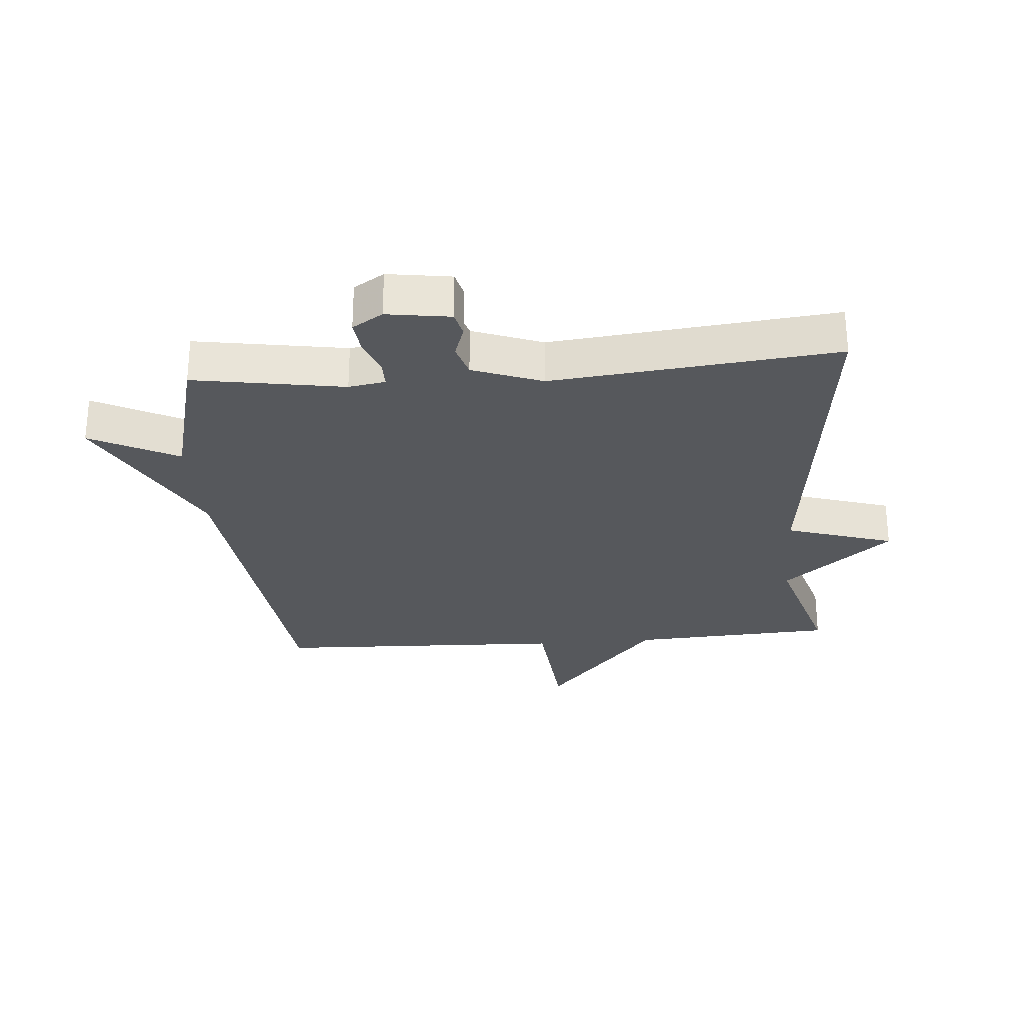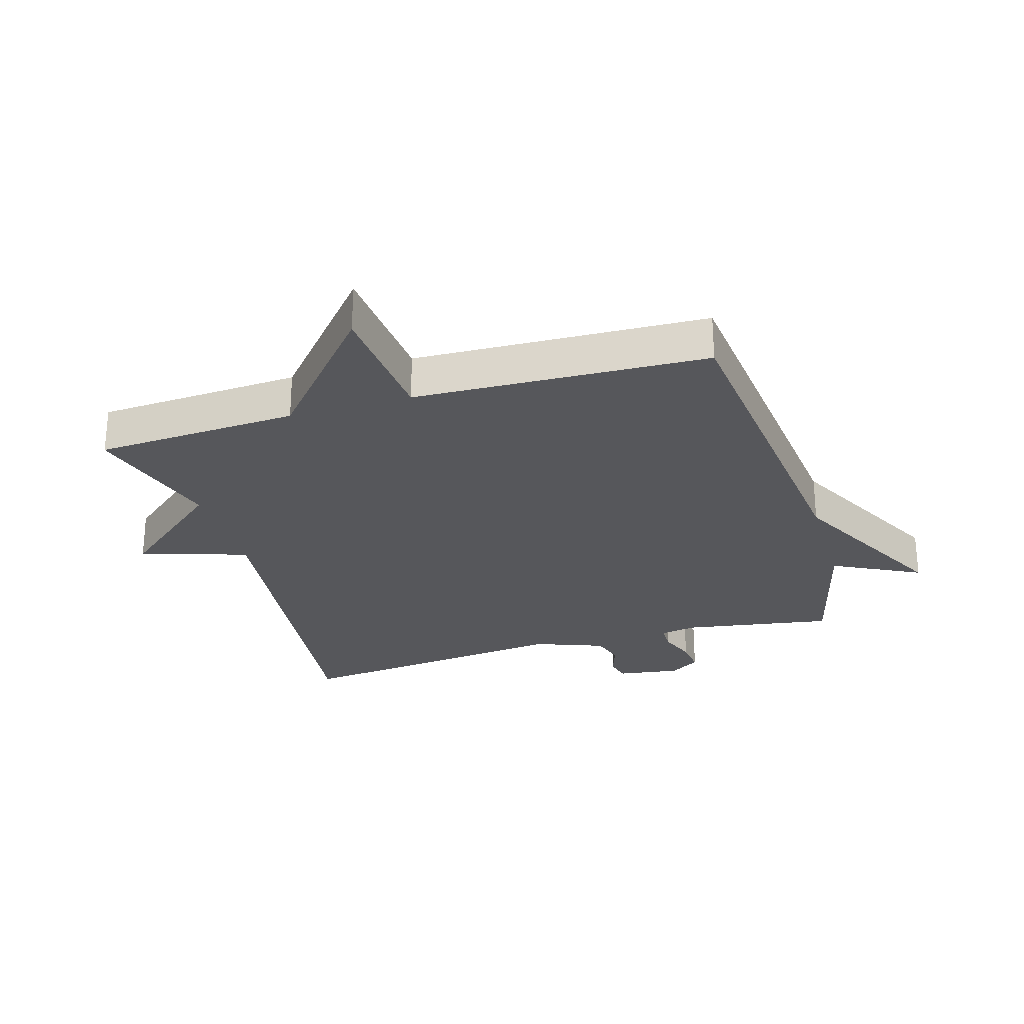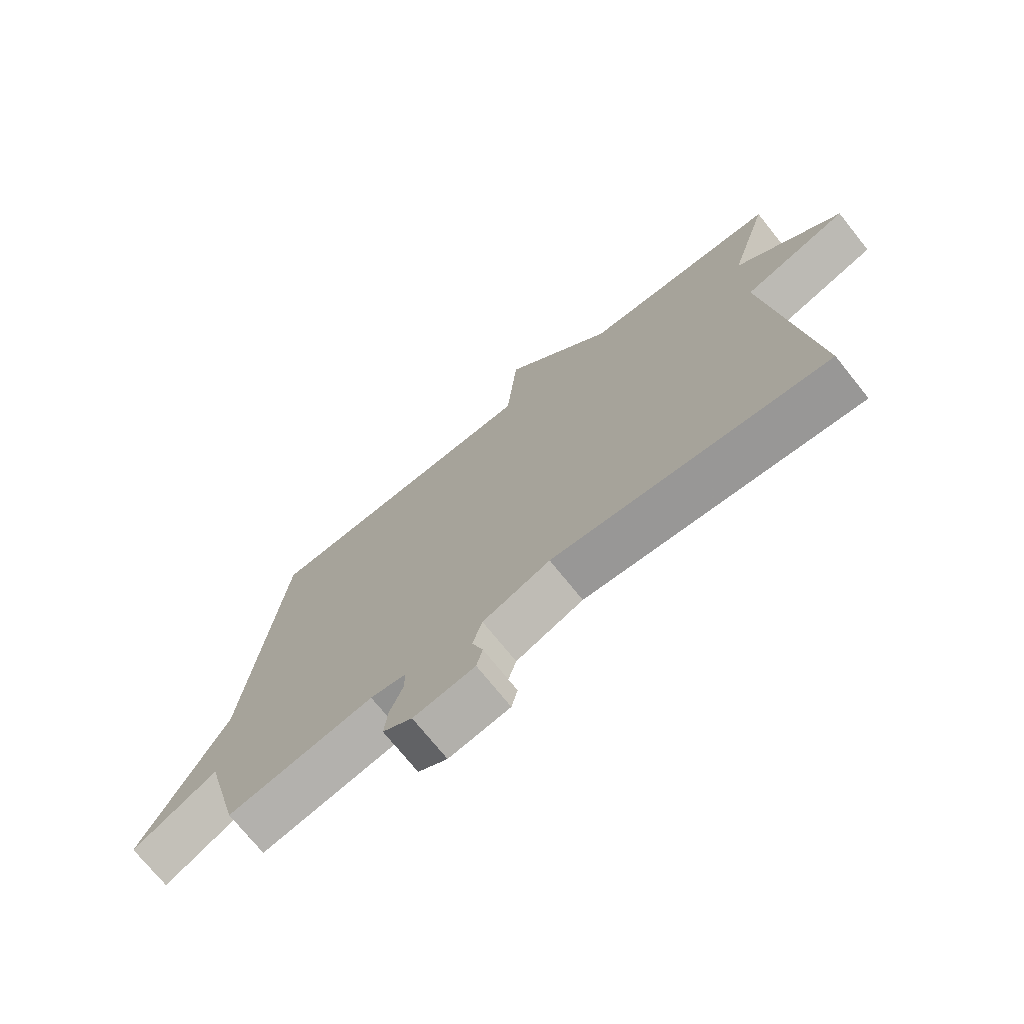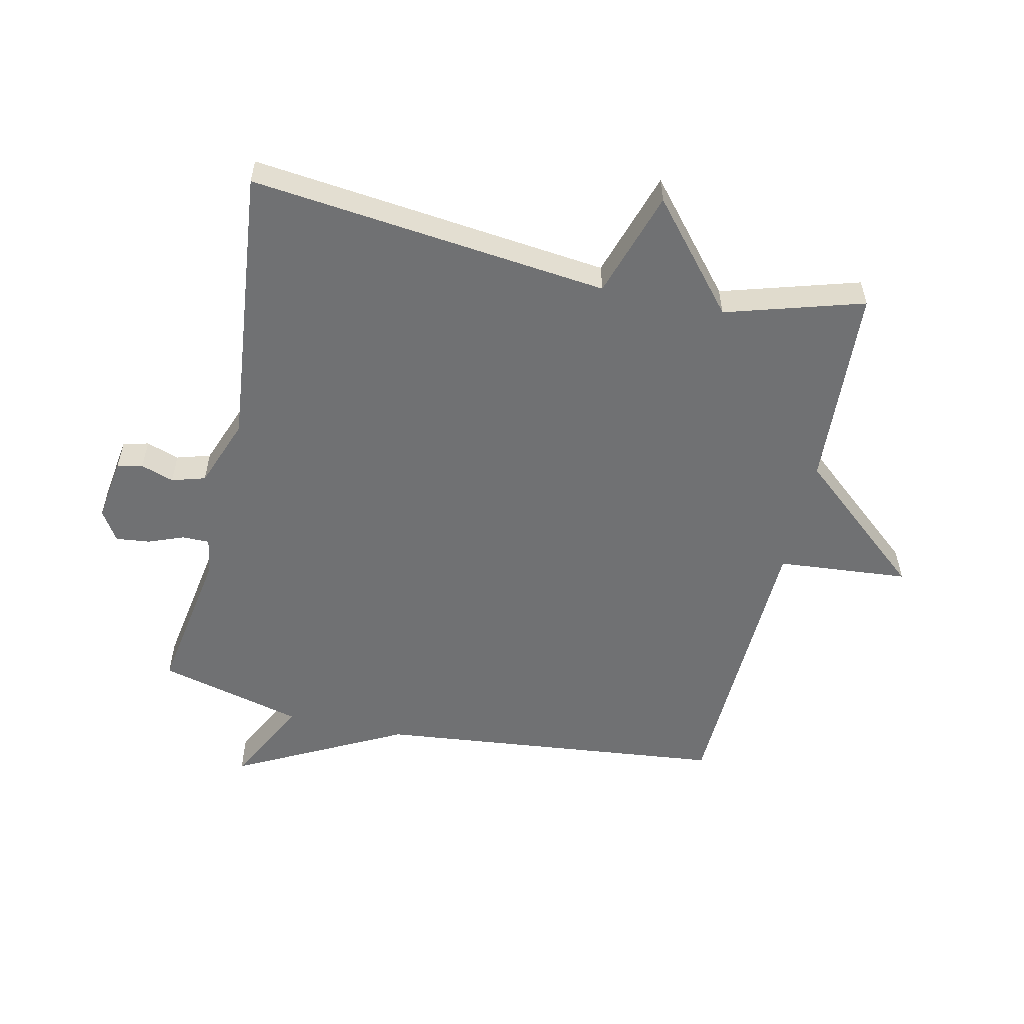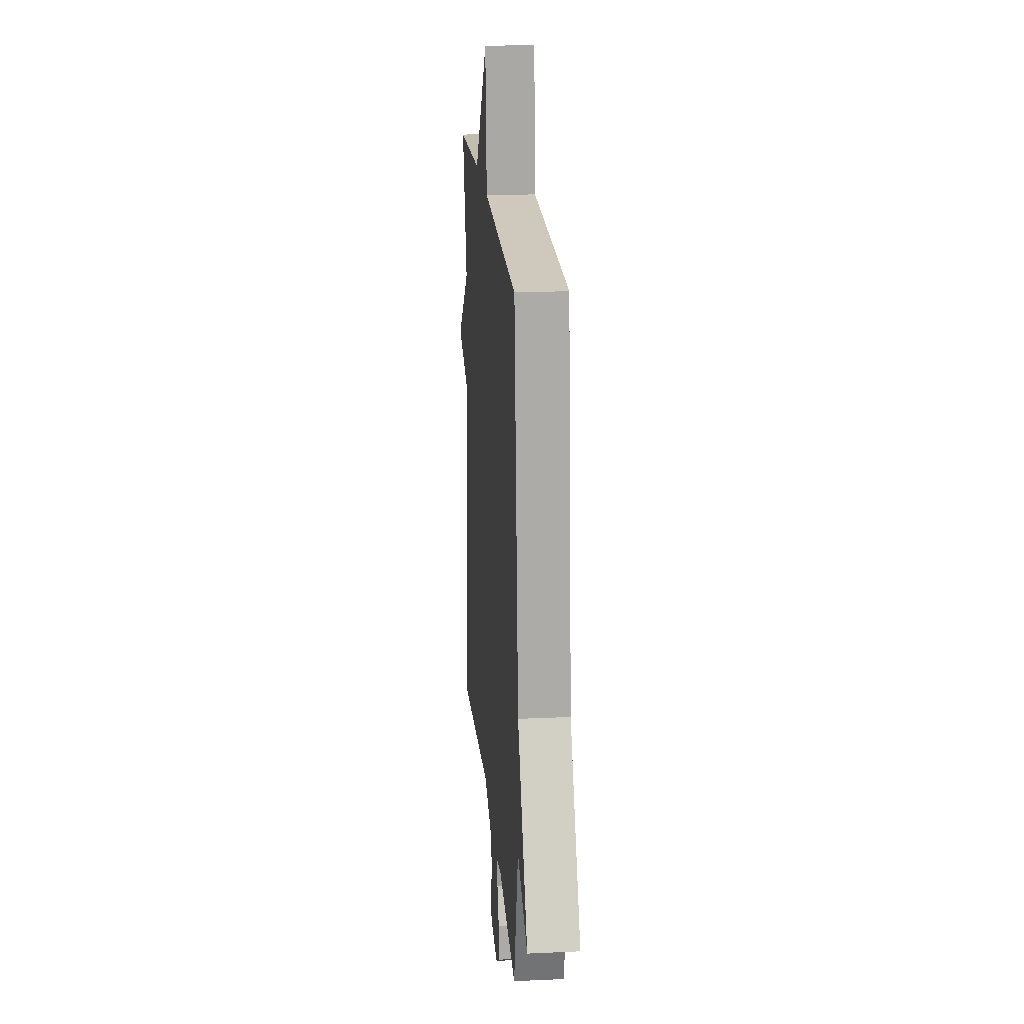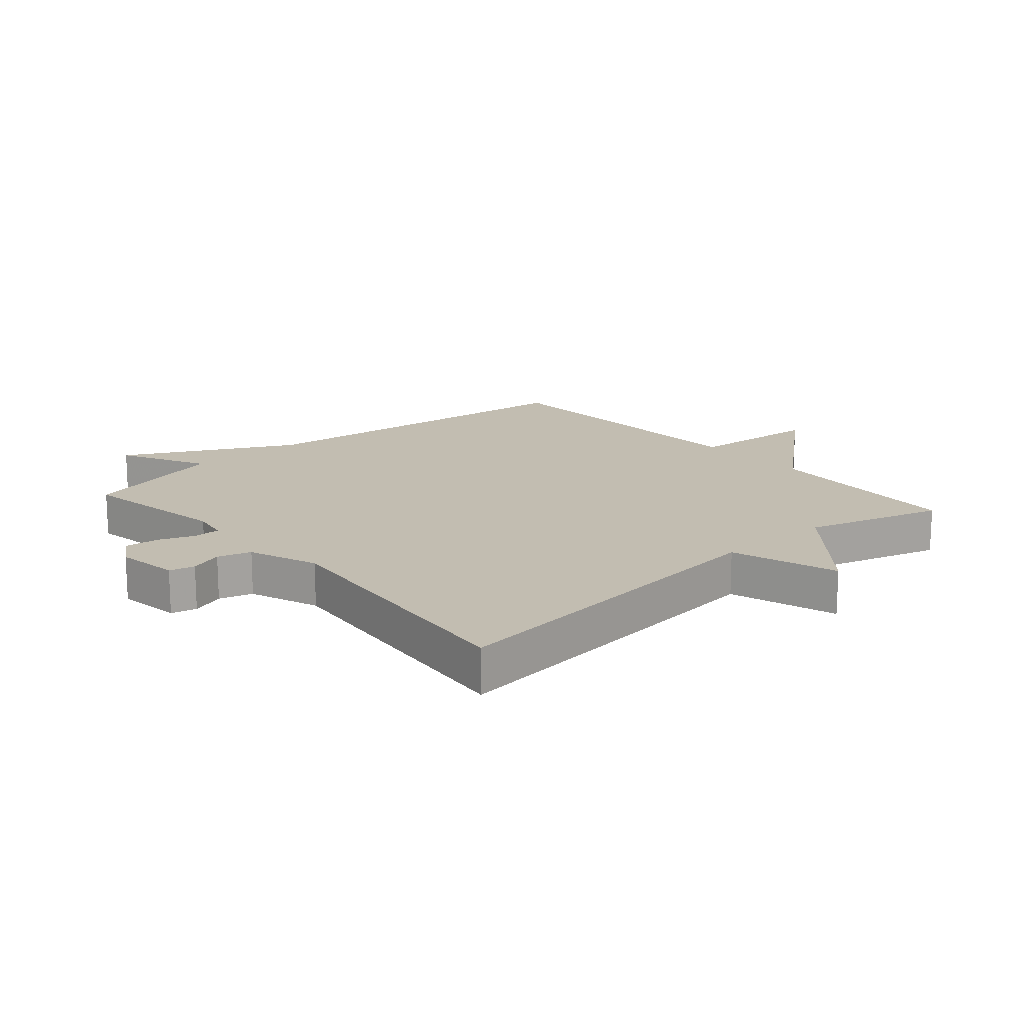
<metadata>
{"format":"obj","ext":"obj","renderer":"f3d","projection":"perspective","resolution":1024,"background":"white","views":[{"elev":-27.8,"azim":-175.3,"up":"+Y"},{"elev":-27.1,"azim":16.6,"up":"+Y"},{"elev":-72.9,"azim":-141.3,"up":"+Z"},{"elev":-55.1,"azim":-102.5,"up":"+Y"},{"elev":20.2,"azim":85.2,"up":"+Z"},{"elev":16.9,"azim":-131.2,"up":"+Y"}]}
</metadata>
<code>
v 0.5 0.07 -0.5
v 0.258 0.07 -0.46
v 0.199 0.07 -0.47
v 0.199 0.07 -0.514
v 0.221 0.07 -0.571
v 0.227 0.07 -0.626
v 0.178 0.07 -0.657
v 0.076 0.07 -0.642
v 0.066 0.07 -0.601
v 0.084 0.07 -0.548
v 0.068 0.07 -0.494
v -0.044 0.07 -0.452
v -0.5 0.07 -0.5
v -0.434 0.07 0.078
v -0.607 0.07 0.133
v -0.434 0.07 0.278
v -0.5 0.07 0.5
v -0.172 0.07 0.518
v 0.01 0.07 0.73
v 0.028 0.07 0.518
v 0.5 0.07 0.5
v 0.56 0.07 -0.066
v 0.701 0.07 -0.338
v 0.56 0.07 -0.266
v 0.5 0 -0.5
v 0.258 0 -0.46
v 0.199 0 -0.47
v 0.199 0 -0.514
v 0.221 0 -0.571
v 0.227 0 -0.626
v 0.178 0 -0.657
v 0.076 0 -0.642
v 0.066 0 -0.601
v 0.084 0 -0.548
v 0.068 0 -0.494
v -0.044 0 -0.452
v -0.5 0 -0.5
v -0.434 0 0.078
v -0.607 0 0.133
v -0.434 0 0.278
v -0.5 0 0.5
v -0.172 0 0.518
v 0.01 0 0.73
v 0.028 0 0.518
v 0.5 0 0.5
v 0.56 0 -0.066
v 0.701 0 -0.338
v 0.56 0 -0.266
f 22 23 24
f 24 1 2
f 22 24 2
f 21 22 2
f 20 21 2
f 18 19 20
f 20 2 3
f 18 20 3
f 17 18 3
f 16 17 3
f 14 15 16
f 14 16 3 4
f 12 13 14
f 11 12 14 4
f 5 6 7
f 4 5 7
f 11 4 7
f 10 11 7
f 7 8 9 10
f 48 47 46
f 26 25 48
f 26 48 46
f 26 46 45
f 26 45 44
f 44 43 42
f 27 26 44
f 27 44 42
f 27 42 41
f 27 41 40
f 40 39 38
f 28 27 40 38
f 38 37 36
f 28 38 36 35
f 31 30 29
f 31 29 28
f 31 28 35
f 31 35 34
f 34 33 32 31
f 1 25 26 2
f 2 26 27 3
f 3 27 28 4
f 4 28 29 5
f 5 29 30 6
f 6 30 31 7
f 7 31 32 8
f 8 32 33 9
f 9 33 34 10
f 10 34 35 11
f 11 35 36 12
f 12 36 37 13
f 13 37 38 14
f 14 38 39 15
f 15 39 40 16
f 16 40 41 17
f 17 41 42 18
f 18 42 43 19
f 19 43 44 20
f 20 44 45 21
f 21 45 46 22
f 22 46 47 23
f 23 47 48 24
f 24 48 25 1

</code>
